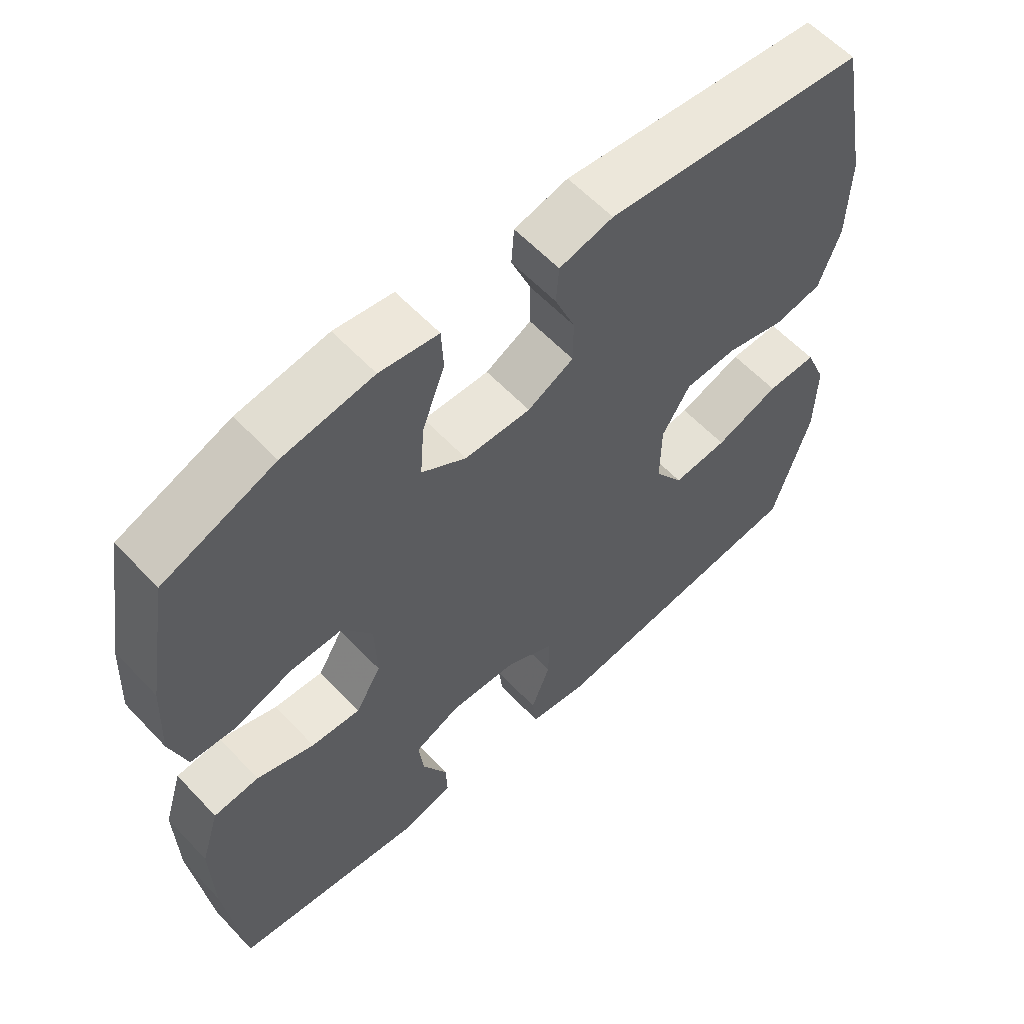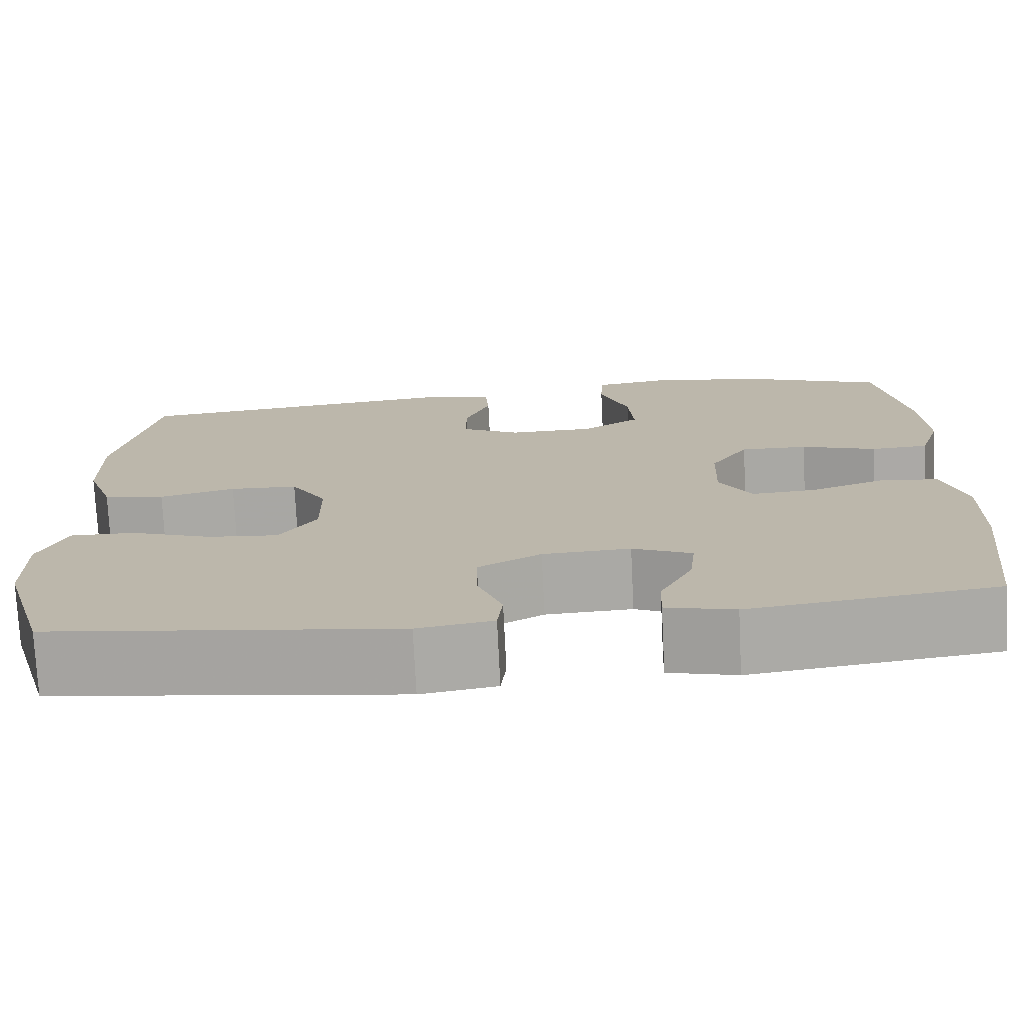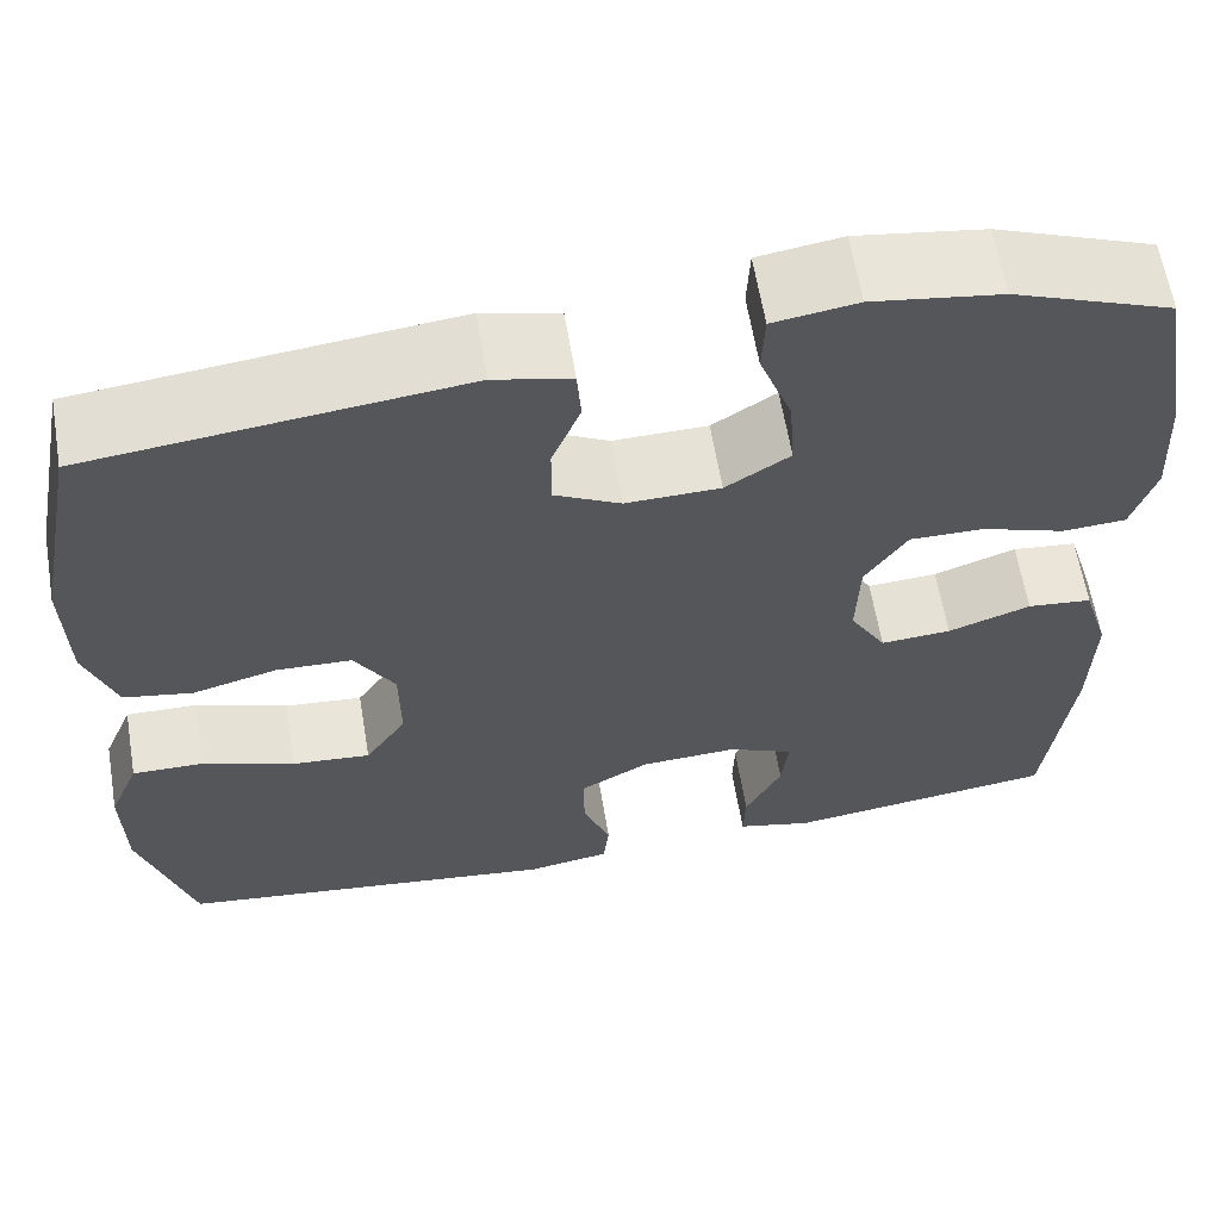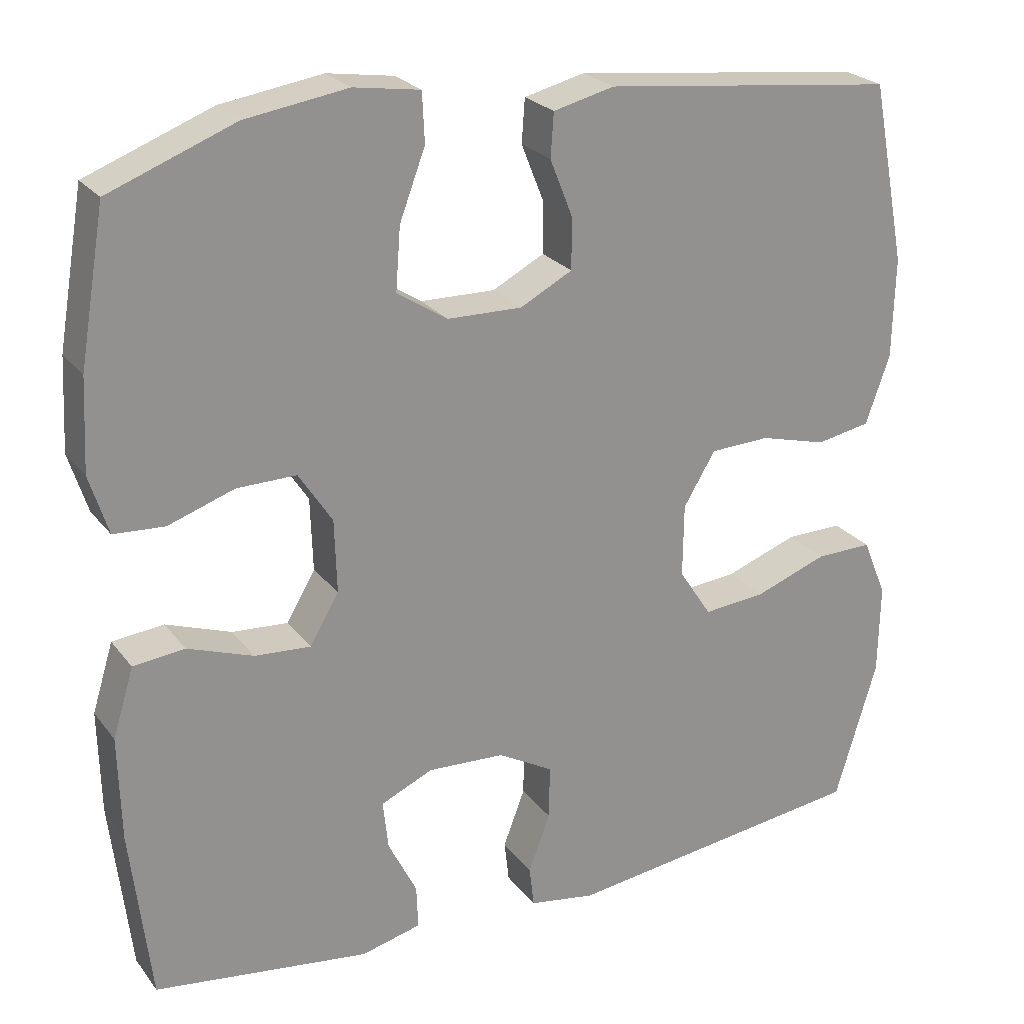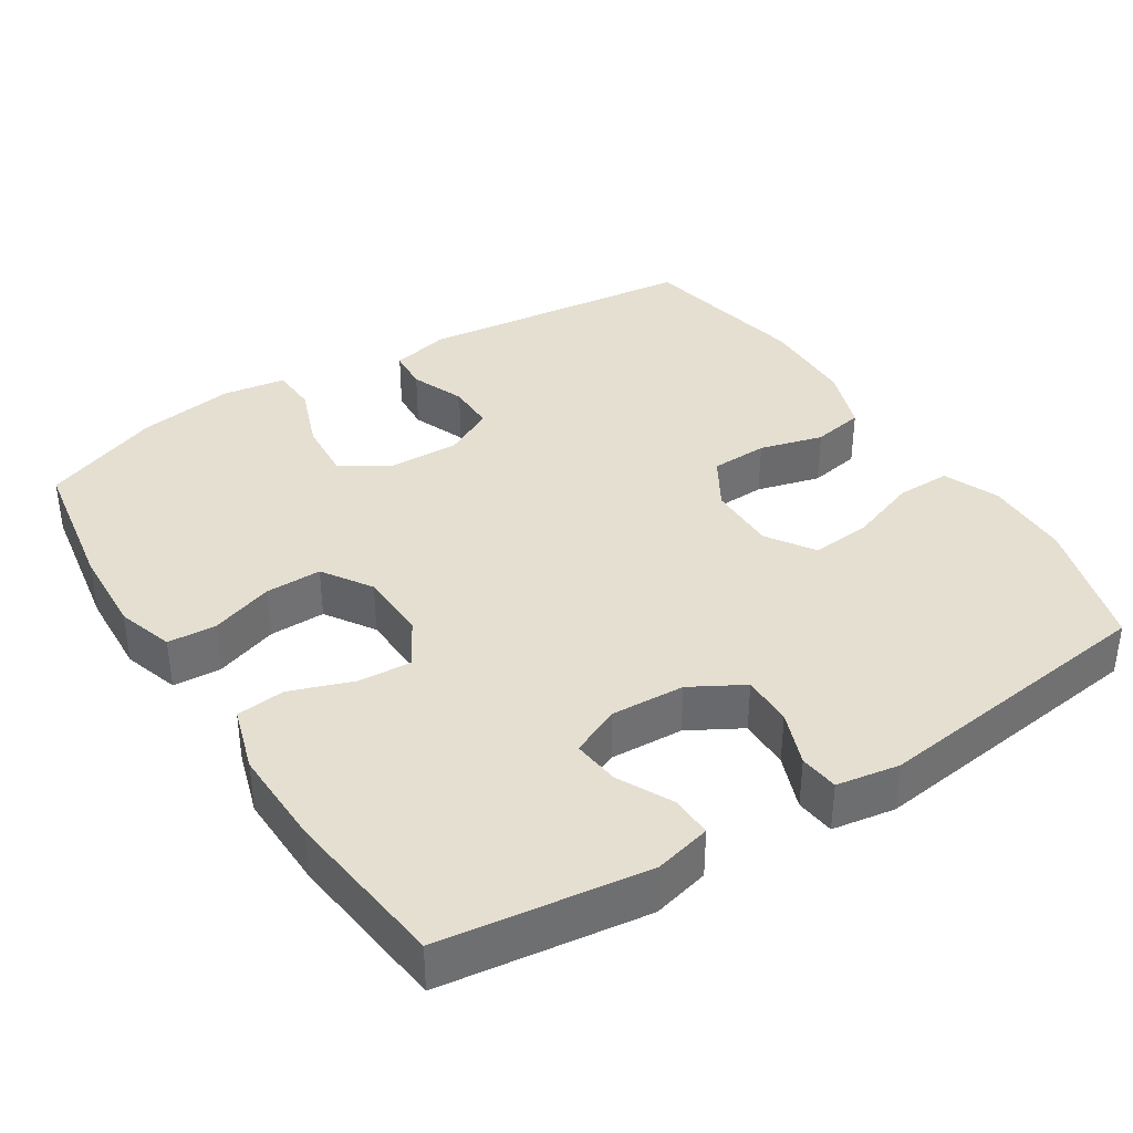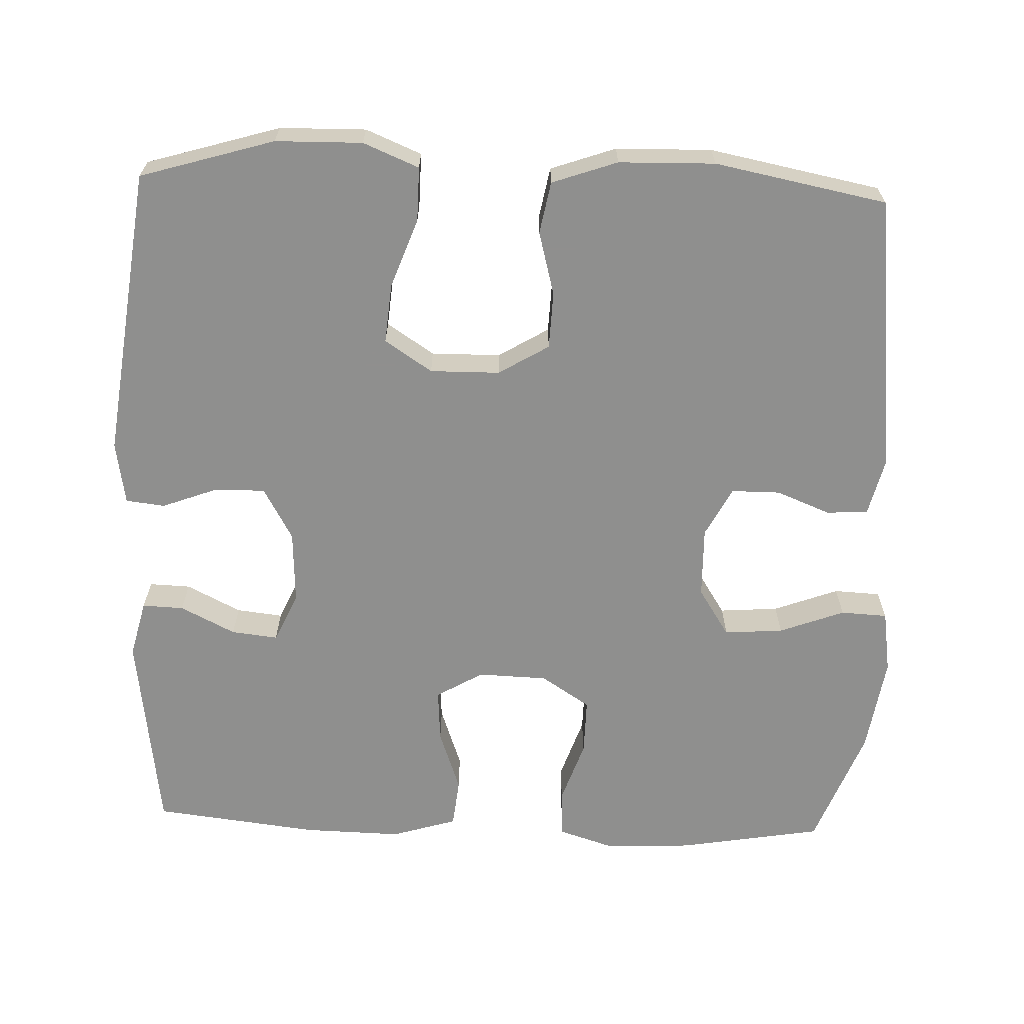
<metadata>
{"format":"obj","ext":"obj","renderer":"f3d","projection":"perspective","resolution":1024,"background":"white","views":[{"elev":59.5,"azim":137.1,"up":"+Z"},{"elev":-75.0,"azim":2.8,"up":"+Z"},{"elev":62.1,"azim":-9.5,"up":"+Z"},{"elev":24.2,"azim":152.0,"up":"+Z"},{"elev":37.4,"azim":147.5,"up":"+Y"},{"elev":-65.3,"azim":-92.1,"up":"+Y"}]}
</metadata>
<code>
v 0.5 0.07 0.5
v 0.533 0.07 0.306
v 0.539 0.07 0.189
v 0.515 0.07 0.113
v 0.45 0.07 0.109
v 0.365 0.07 0.138
v 0.289 0.07 0.139
v 0.246 0.07 0.073
v 0.243 0.07 -0.021
v 0.28 0.07 -0.084
v 0.352 0.07 -0.079
v 0.436 0.07 -0.049
v 0.502 0.07 -0.056
v 0.529 0.07 -0.144
v 0.526 0.07 -0.277
v 0.5 0.07 -0.5
v 0.223 0.07 -0.537
v 0.146 0.07 -0.518
v 0.148 0.07 -0.462
v 0.185 0.07 -0.388
v 0.192 0.07 -0.325
v 0.125 0.07 -0.295
v 0.026 0.07 -0.3
v -0.045 0.07 -0.34
v -0.044 0.07 -0.409
v -0.016 0.07 -0.483
v -0.022 0.07 -0.536
v -0.107 0.07 -0.55
v -0.5 0.07 -0.5
v -0.554 0.07 -0.319
v -0.556 0.07 -0.202
v -0.525 0.07 -0.127
v -0.452 0.07 -0.128
v -0.358 0.07 -0.162
v -0.278 0.07 -0.169
v -0.236 0.07 -0.105
v -0.237 0.07 -0.011
v -0.278 0.07 0.057
v -0.355 0.07 0.06
v -0.441 0.07 0.037
v -0.511 0.07 0.05
v -0.542 0.07 0.138
v -0.545 0.07 0.268
v -0.5 0.07 0.5
v -0.122 0.07 0.543
v -0.044 0.07 0.524
v -0.04 0.07 0.468
v -0.069 0.07 0.395
v -0.069 0.07 0.329
v -0.002 0.07 0.294
v 0.094 0.07 0.296
v 0.159 0.07 0.338
v 0.153 0.07 0.418
v 0.12 0.07 0.506
v 0.123 0.07 0.569
v 0.208 0.07 0.582
v 0.339 0.07 0.562
v 0.5 0 0.5
v 0.533 0 0.306
v 0.539 0 0.189
v 0.515 0 0.113
v 0.45 0 0.109
v 0.365 0 0.138
v 0.289 0 0.139
v 0.246 0 0.073
v 0.243 0 -0.021
v 0.28 0 -0.084
v 0.352 0 -0.079
v 0.436 0 -0.049
v 0.502 0 -0.056
v 0.529 0 -0.144
v 0.526 0 -0.277
v 0.5 0 -0.5
v 0.223 0 -0.537
v 0.146 0 -0.518
v 0.148 0 -0.462
v 0.185 0 -0.388
v 0.192 0 -0.325
v 0.125 0 -0.295
v 0.026 0 -0.3
v -0.045 0 -0.34
v -0.044 0 -0.409
v -0.016 0 -0.483
v -0.022 0 -0.536
v -0.107 0 -0.55
v -0.5 0 -0.5
v -0.554 0 -0.319
v -0.556 0 -0.202
v -0.525 0 -0.127
v -0.452 0 -0.128
v -0.358 0 -0.162
v -0.278 0 -0.169
v -0.236 0 -0.105
v -0.237 0 -0.011
v -0.278 0 0.057
v -0.355 0 0.06
v -0.441 0 0.037
v -0.511 0 0.05
v -0.542 0 0.138
v -0.545 0 0.268
v -0.5 0 0.5
v -0.122 0 0.543
v -0.044 0 0.524
v -0.04 0 0.468
v -0.069 0 0.395
v -0.069 0 0.329
v -0.002 0 0.294
v 0.094 0 0.296
v 0.159 0 0.338
v 0.153 0 0.418
v 0.12 0 0.506
v 0.123 0 0.569
v 0.208 0 0.582
v 0.339 0 0.562
f 53 54 55 56
f 52 53 56 57
f 45 46 47 48
f 45 48 49
f 44 45 49
f 43 44 49 50
f 39 40 41 42
f 38 39 42 43
f 31 32 33 34
f 31 34 35
f 30 31 35
f 29 30 35
f 28 29 35
f 25 26 27 28
f 24 25 28 35
f 23 24 35 36
f 17 18 19 20
f 17 20 21
f 16 17 21
f 15 16 21
f 14 15 21 22
f 11 12 13 14
f 10 11 14 22
f 3 4 5 6
f 3 6 7
f 2 3 7
f 52 57 1 2
f 51 52 2 7
f 38 43 50 51
f 37 38 51 7
f 36 37 7 8
f 23 36 8 9
f 9 10 22 23
f 113 112 111 110
f 114 113 110 109
f 105 104 103 102
f 106 105 102
f 106 102 101
f 107 106 101 100
f 99 98 97 96
f 100 99 96 95
f 91 90 89 88
f 92 91 88
f 92 88 87
f 92 87 86
f 92 86 85
f 85 84 83 82
f 92 85 82 81
f 93 92 81 80
f 77 76 75 74
f 78 77 74
f 78 74 73
f 78 73 72
f 79 78 72 71
f 71 70 69 68
f 79 71 68 67
f 63 62 61 60
f 64 63 60
f 64 60 59
f 59 58 114 109
f 64 59 109 108
f 108 107 100 95
f 64 108 95 94
f 65 64 94 93
f 66 65 93 80
f 80 79 67 66
f 1 58 59 2
f 2 59 60 3
f 3 60 61 4
f 4 61 62 5
f 5 62 63 6
f 6 63 64 7
f 7 64 65 8
f 8 65 66 9
f 9 66 67 10
f 10 67 68 11
f 11 68 69 12
f 12 69 70 13
f 13 70 71 14
f 14 71 72 15
f 15 72 73 16
f 16 73 74 17
f 17 74 75 18
f 18 75 76 19
f 19 76 77 20
f 20 77 78 21
f 21 78 79 22
f 22 79 80 23
f 23 80 81 24
f 24 81 82 25
f 25 82 83 26
f 26 83 84 27
f 27 84 85 28
f 28 85 86 29
f 29 86 87 30
f 30 87 88 31
f 31 88 89 32
f 32 89 90 33
f 33 90 91 34
f 34 91 92 35
f 35 92 93 36
f 36 93 94 37
f 37 94 95 38
f 38 95 96 39
f 39 96 97 40
f 40 97 98 41
f 41 98 99 42
f 42 99 100 43
f 43 100 101 44
f 44 101 102 45
f 45 102 103 46
f 46 103 104 47
f 47 104 105 48
f 48 105 106 49
f 49 106 107 50
f 50 107 108 51
f 51 108 109 52
f 52 109 110 53
f 53 110 111 54
f 54 111 112 55
f 55 112 113 56
f 56 113 114 57
f 57 114 58 1

</code>
